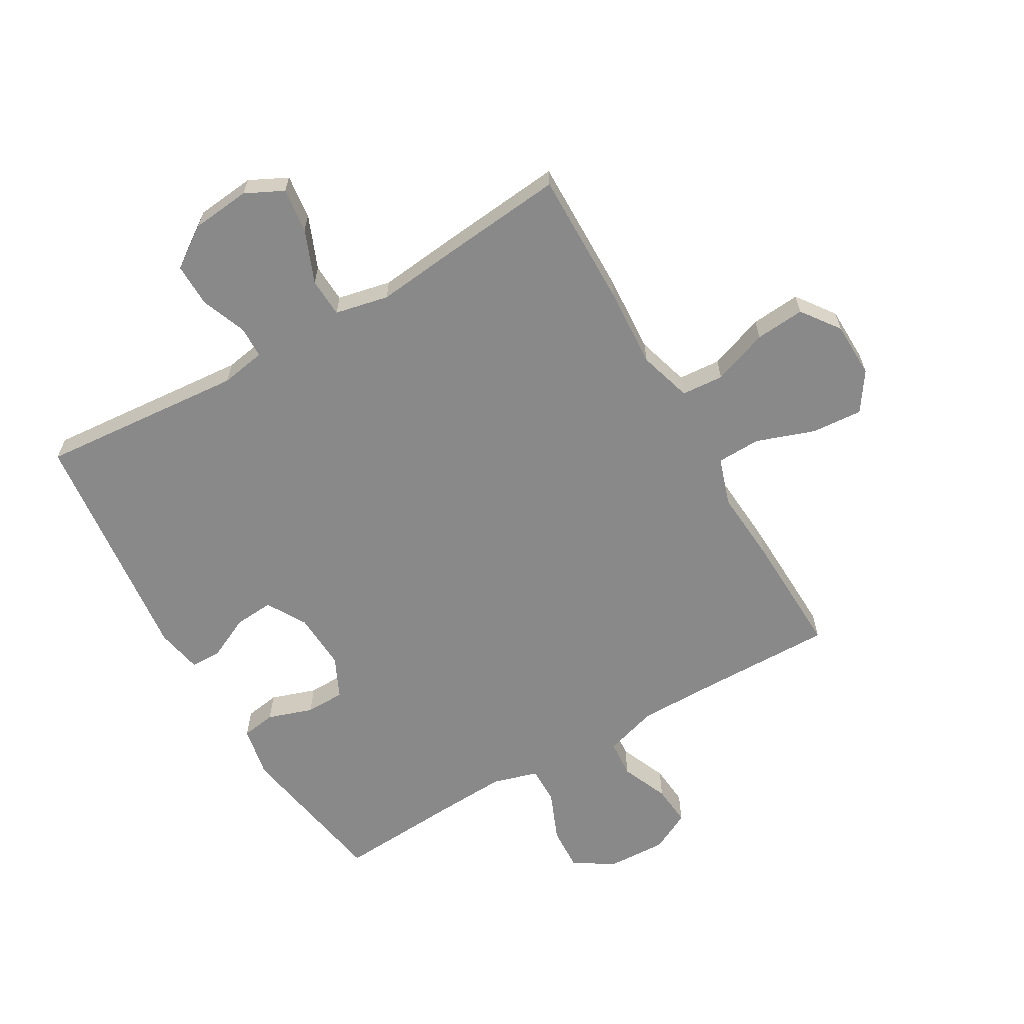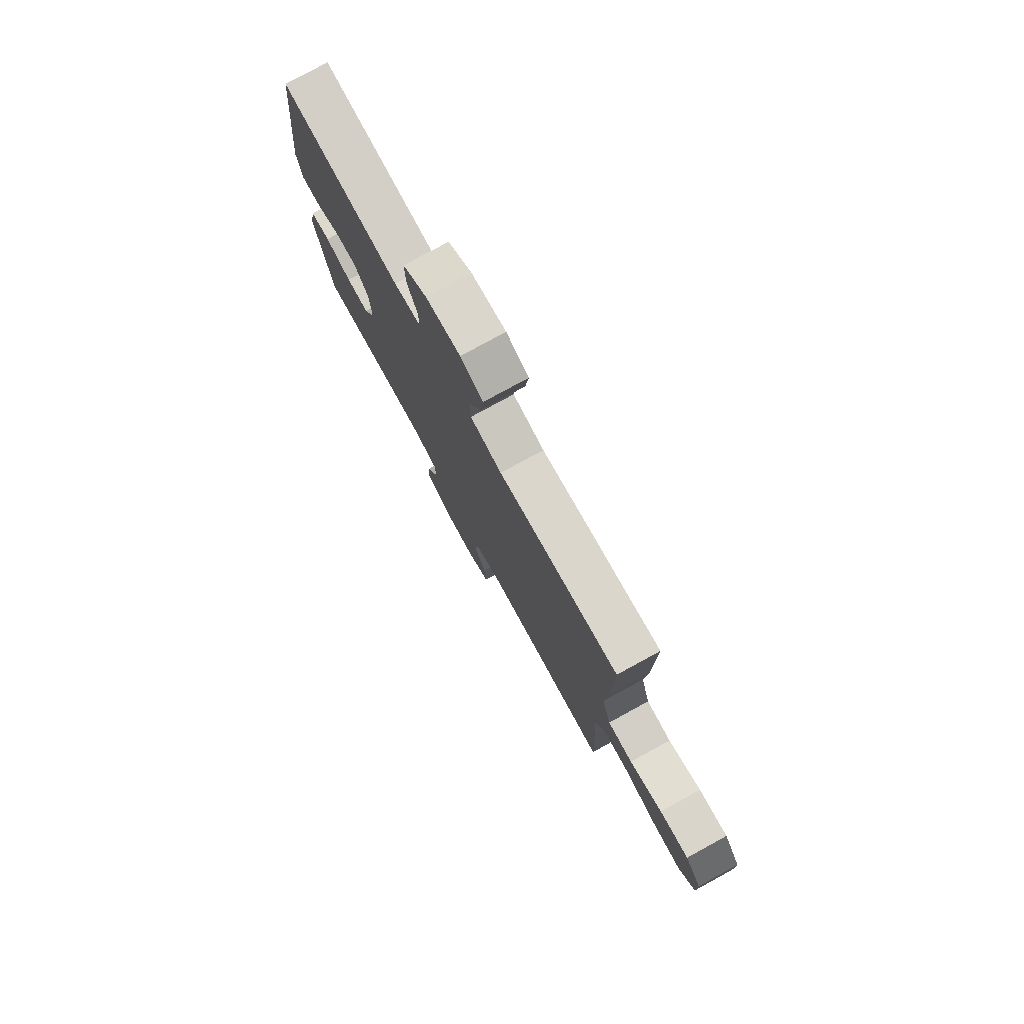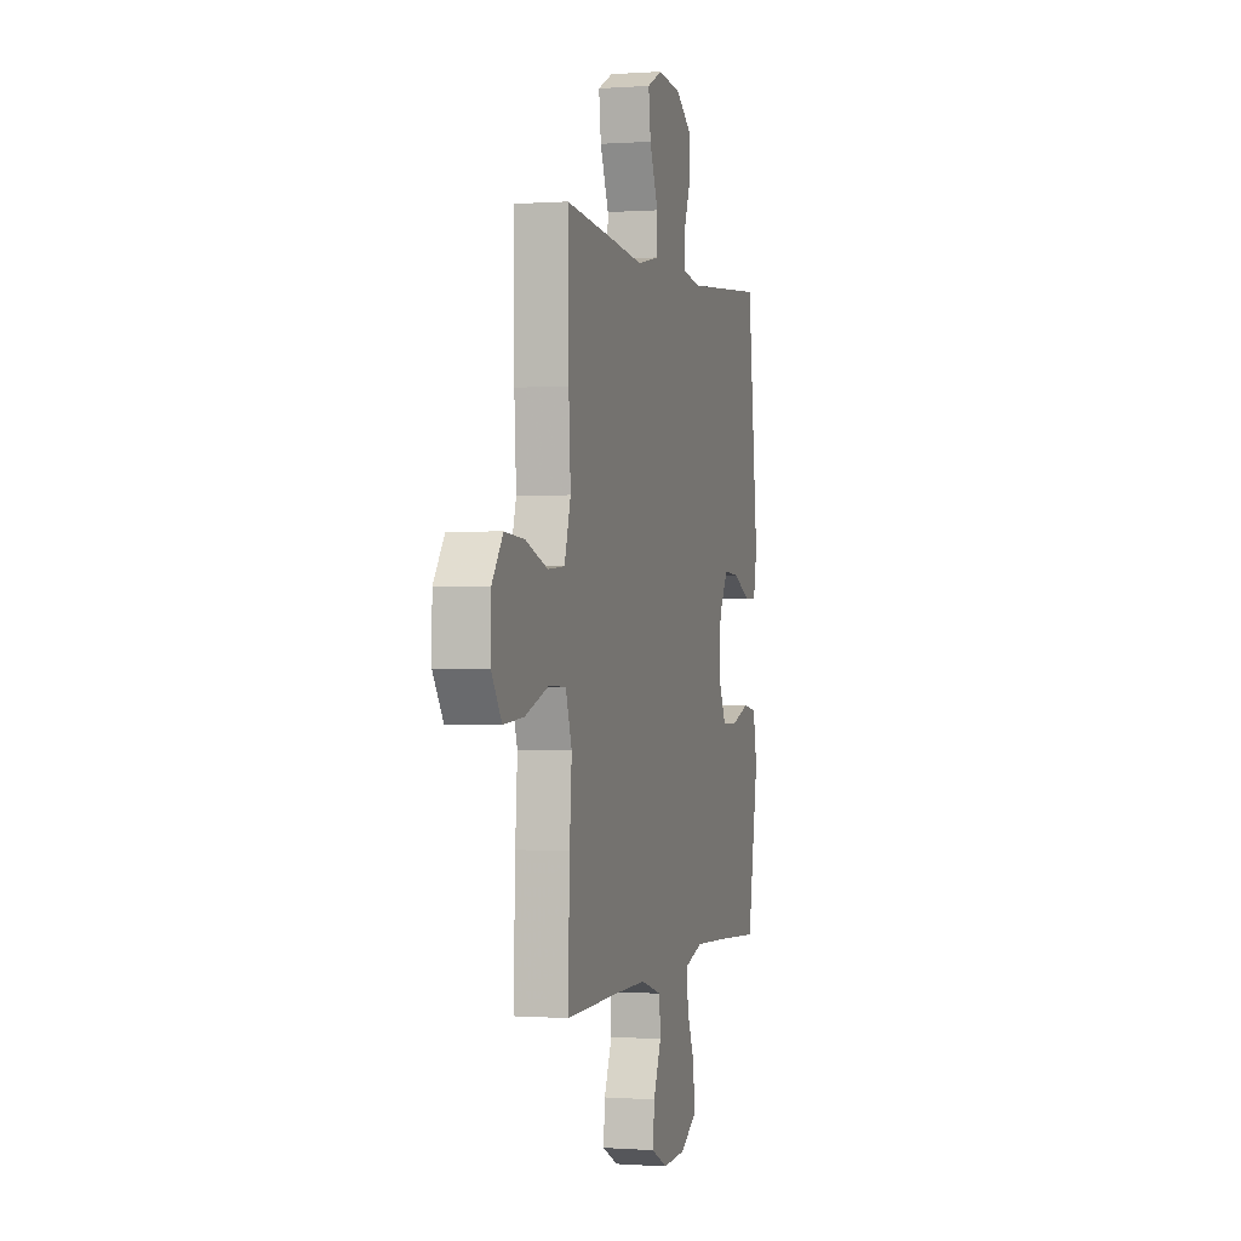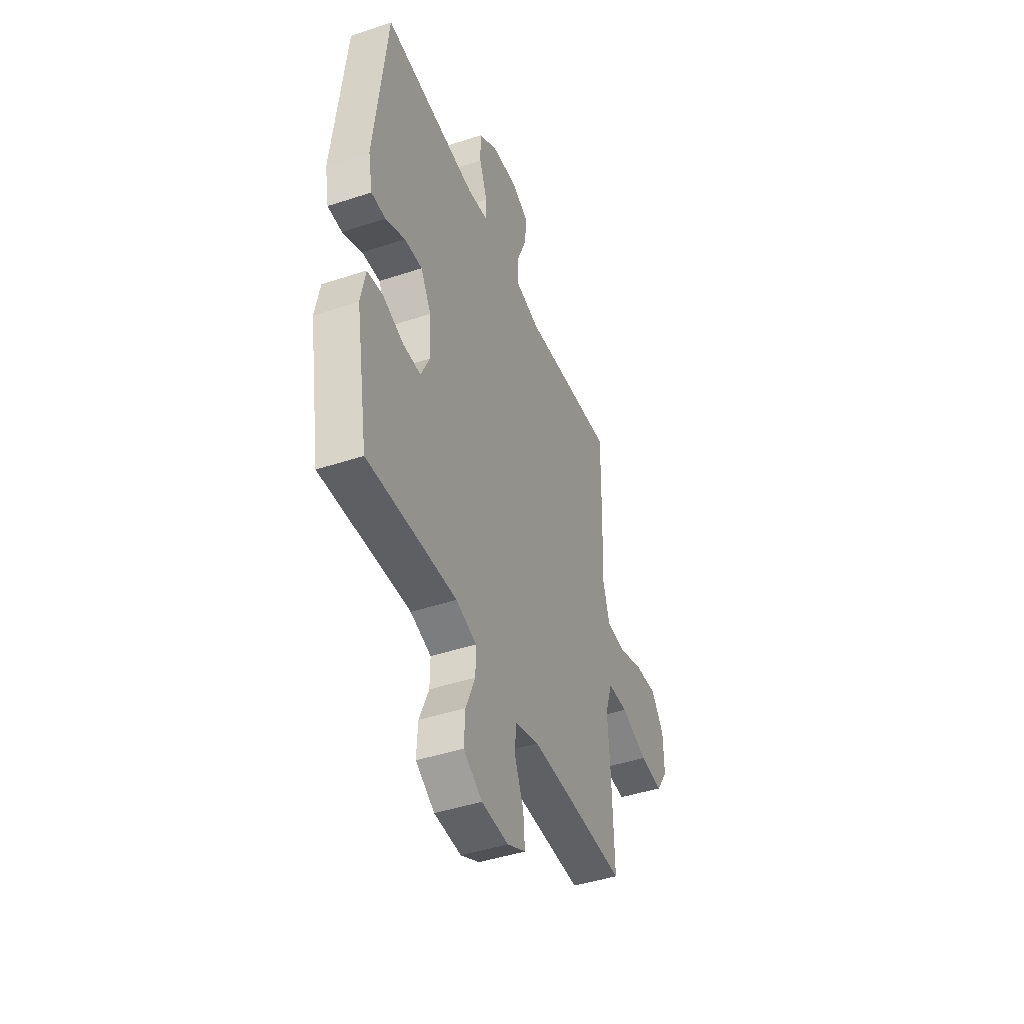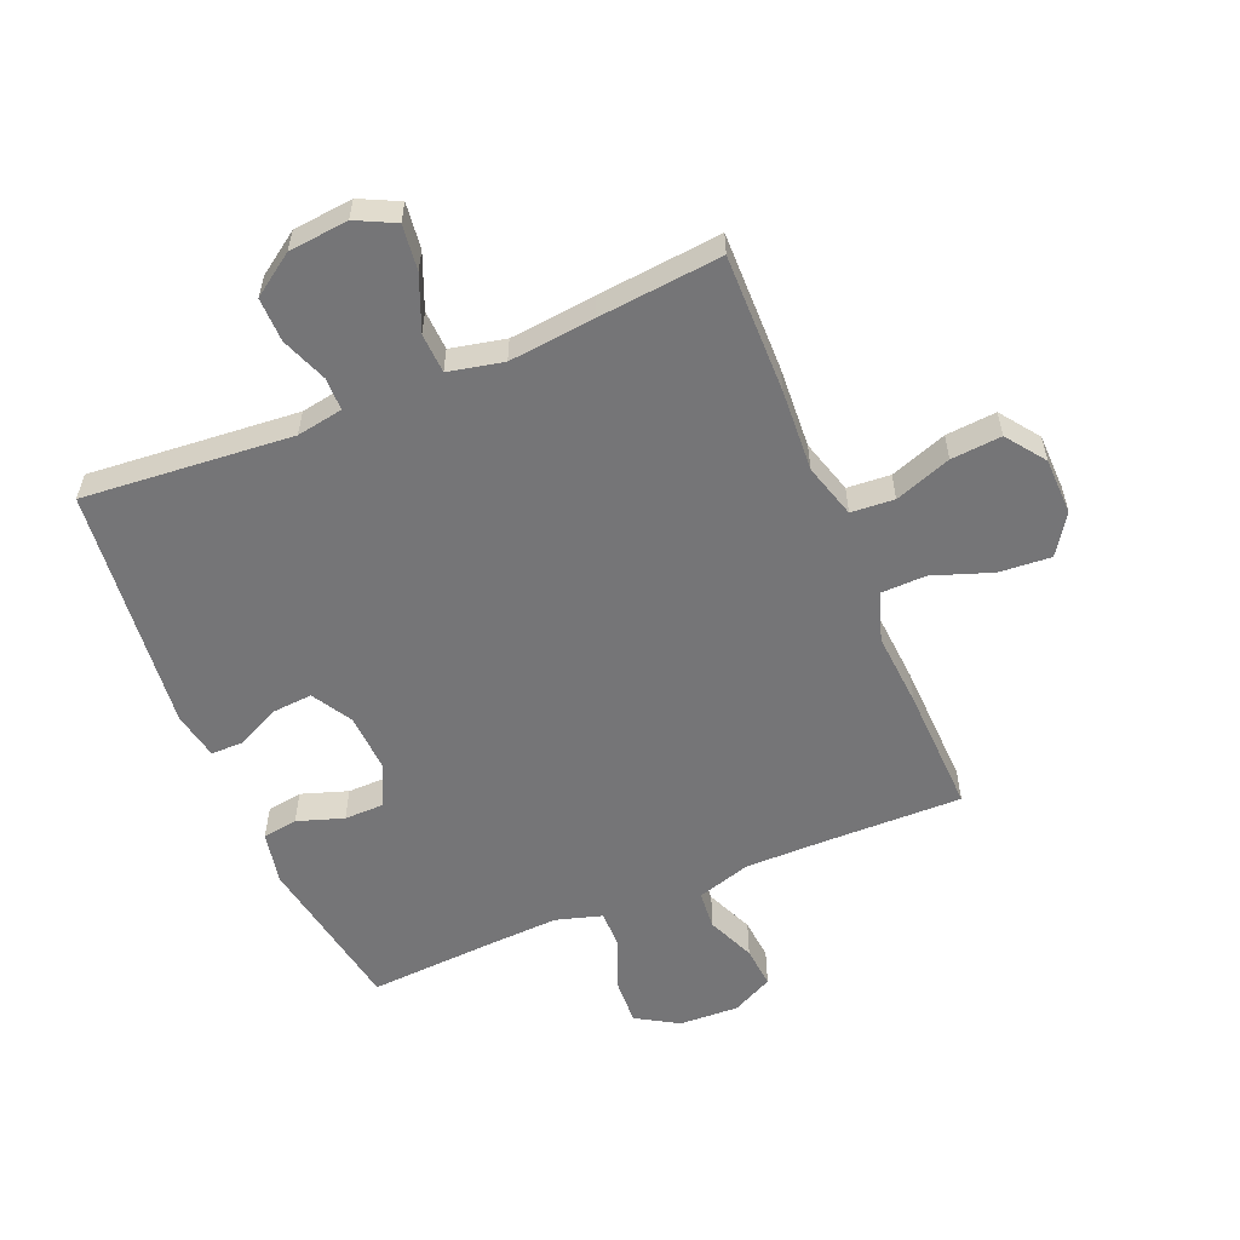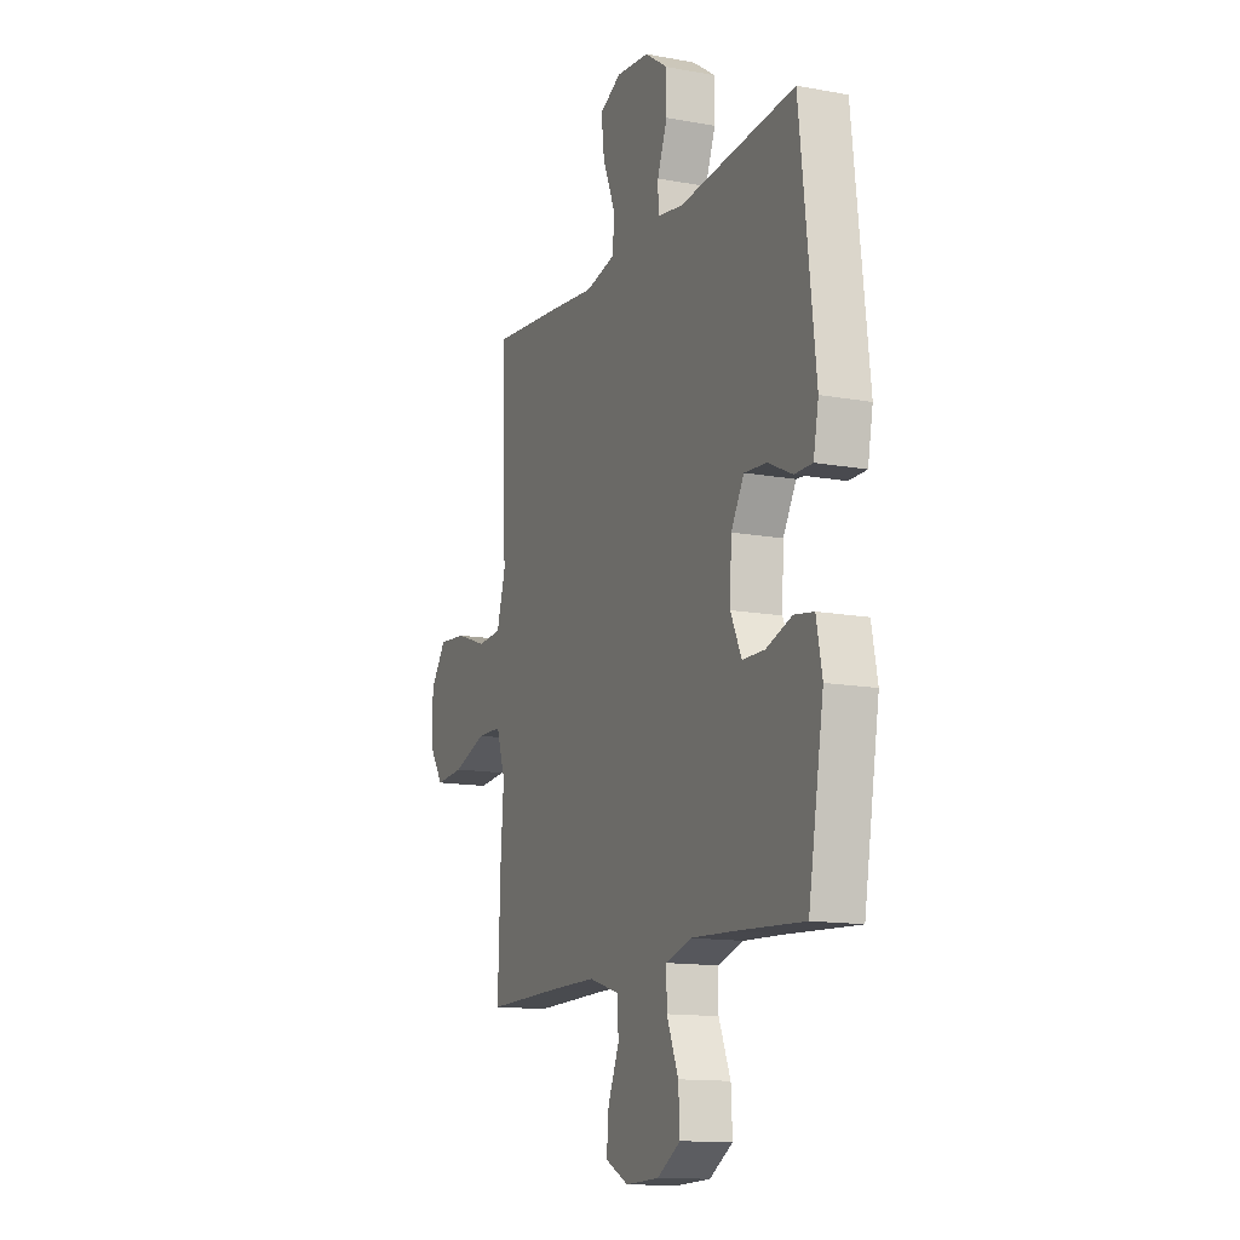
<metadata>
{"format":"obj","ext":"obj","renderer":"f3d","projection":"perspective","resolution":1024,"background":"white","views":[{"elev":-63.1,"azim":30.1,"up":"+Y"},{"elev":78.1,"azim":61.3,"up":"+Z"},{"elev":-0.1,"azim":105.4,"up":"+Z"},{"elev":-44.5,"azim":-68.9,"up":"+Z"},{"elev":-56.6,"azim":22.6,"up":"+Y"},{"elev":-13.5,"azim":-112.6,"up":"+Z"}]}
</metadata>
<code>
v 0.5 0.07 -0.5
v 0.279 0.07 -0.497
v 0.145 0.07 -0.497
v 0.057 0.07 -0.524
v 0.052 0.07 -0.587
v 0.085 0.07 -0.665
v 0.091 0.07 -0.733
v 0.024 0.07 -0.767
v -0.073 0.07 -0.763
v -0.141 0.07 -0.722
v -0.137 0.07 -0.648
v -0.103 0.07 -0.566
v -0.102 0.07 -0.503
v -0.177 0.07 -0.481
v -0.296 0.07 -0.487
v -0.5 0.07 -0.5
v -0.545 0.07 -0.238
v -0.528 0.07 -0.152
v -0.471 0.07 -0.143
v -0.396 0.07 -0.168
v -0.331 0.07 -0.167
v -0.299 0.07 -0.099
v -0.304 0.07 -0.003
v -0.342 0.07 0.062
v -0.407 0.07 0.057
v -0.478 0.07 0.023
v -0.53 0.07 0.023
v -0.545 0.07 0.1
v -0.5 0.07 0.5
v -0.16 0.07 0.472
v -0.085 0.07 0.485
v -0.084 0.07 0.538
v -0.113 0.07 0.613
v -0.114 0.07 0.685
v -0.046 0.07 0.732
v 0.051 0.07 0.742
v 0.114 0.07 0.711
v 0.105 0.07 0.637
v 0.069 0.07 0.549
v 0.072 0.07 0.484
v 0.161 0.07 0.465
v 0.299 0.07 0.48
v 0.5 0.07 0.5
v 0.497 0.07 0.274
v 0.489 0.07 0.141
v 0.515 0.07 0.053
v 0.585 0.07 0.048
v 0.677 0.07 0.081
v 0.759 0.07 0.088
v 0.805 0.07 0.025
v 0.807 0.07 -0.068
v 0.764 0.07 -0.132
v 0.68 0.07 -0.126
v 0.583 0.07 -0.092
v 0.51 0.07 -0.094
v 0.484 0.07 -0.173
v 0.493 0.07 -0.296
v 0.5 0 -0.5
v 0.279 0 -0.497
v 0.145 0 -0.497
v 0.057 0 -0.524
v 0.052 0 -0.587
v 0.085 0 -0.665
v 0.091 0 -0.733
v 0.024 0 -0.767
v -0.073 0 -0.763
v -0.141 0 -0.722
v -0.137 0 -0.648
v -0.103 0 -0.566
v -0.102 0 -0.503
v -0.177 0 -0.481
v -0.296 0 -0.487
v -0.5 0 -0.5
v -0.545 0 -0.238
v -0.528 0 -0.152
v -0.471 0 -0.143
v -0.396 0 -0.168
v -0.331 0 -0.167
v -0.299 0 -0.099
v -0.304 0 -0.003
v -0.342 0 0.062
v -0.407 0 0.057
v -0.478 0 0.023
v -0.53 0 0.023
v -0.545 0 0.1
v -0.5 0 0.5
v -0.16 0 0.472
v -0.085 0 0.485
v -0.084 0 0.538
v -0.113 0 0.613
v -0.114 0 0.685
v -0.046 0 0.732
v 0.051 0 0.742
v 0.114 0 0.711
v 0.105 0 0.637
v 0.069 0 0.549
v 0.072 0 0.484
v 0.161 0 0.465
v 0.299 0 0.48
v 0.5 0 0.5
v 0.497 0 0.274
v 0.489 0 0.141
v 0.515 0 0.053
v 0.585 0 0.048
v 0.677 0 0.081
v 0.759 0 0.088
v 0.805 0 0.025
v 0.807 0 -0.068
v 0.764 0 -0.132
v 0.68 0 -0.126
v 0.583 0 -0.092
v 0.51 0 -0.094
v 0.484 0 -0.173
v 0.493 0 -0.296
f 56 57 1 2
f 55 56 2 3
f 52 53 54
f 51 52 54
f 50 51 54
f 49 50 54
f 48 49 54
f 47 48 54
f 46 47 54 55
f 55 3 4
f 46 55 4
f 45 46 4
f 44 45 4
f 43 44 4
f 42 43 4
f 41 42 4
f 37 38 39
f 36 37 39
f 35 36 39
f 34 35 39
f 33 34 39
f 32 33 39
f 31 32 39 40
f 40 41 4
f 31 40 4
f 30 31 4
f 28 29 30
f 27 28 30
f 26 27 30
f 25 26 30
f 18 19 20
f 17 18 20
f 16 17 20
f 15 16 20
f 14 15 20 21
f 13 14 21 22
f 10 11 12
f 9 10 12
f 8 9 12
f 7 8 12
f 6 7 12
f 5 6 12
f 5 12 13
f 13 22 23
f 5 13 23
f 4 5 23
f 24 25 30
f 4 23 24 30
f 59 58 114 113
f 60 59 113 112
f 111 110 109
f 111 109 108
f 111 108 107
f 111 107 106
f 111 106 105
f 111 105 104
f 112 111 104 103
f 61 60 112
f 61 112 103
f 61 103 102
f 61 102 101
f 61 101 100
f 61 100 99
f 61 99 98
f 96 95 94
f 96 94 93
f 96 93 92
f 96 92 91
f 96 91 90
f 96 90 89
f 97 96 89 88
f 61 98 97
f 61 97 88
f 61 88 87
f 87 86 85
f 87 85 84
f 87 84 83
f 87 83 82
f 77 76 75
f 77 75 74
f 77 74 73
f 77 73 72
f 78 77 72 71
f 79 78 71 70
f 69 68 67
f 69 67 66
f 69 66 65
f 69 65 64
f 69 64 63
f 69 63 62
f 70 69 62
f 80 79 70
f 80 70 62
f 80 62 61
f 87 82 81
f 87 81 80 61
f 1 58 59 2
f 2 59 60 3
f 3 60 61 4
f 4 61 62 5
f 5 62 63 6
f 6 63 64 7
f 7 64 65 8
f 8 65 66 9
f 9 66 67 10
f 10 67 68 11
f 11 68 69 12
f 12 69 70 13
f 13 70 71 14
f 14 71 72 15
f 15 72 73 16
f 16 73 74 17
f 17 74 75 18
f 18 75 76 19
f 19 76 77 20
f 20 77 78 21
f 21 78 79 22
f 22 79 80 23
f 23 80 81 24
f 24 81 82 25
f 25 82 83 26
f 26 83 84 27
f 27 84 85 28
f 28 85 86 29
f 29 86 87 30
f 30 87 88 31
f 31 88 89 32
f 32 89 90 33
f 33 90 91 34
f 34 91 92 35
f 35 92 93 36
f 36 93 94 37
f 37 94 95 38
f 38 95 96 39
f 39 96 97 40
f 40 97 98 41
f 41 98 99 42
f 42 99 100 43
f 43 100 101 44
f 44 101 102 45
f 45 102 103 46
f 46 103 104 47
f 47 104 105 48
f 48 105 106 49
f 49 106 107 50
f 50 107 108 51
f 51 108 109 52
f 52 109 110 53
f 53 110 111 54
f 54 111 112 55
f 55 112 113 56
f 56 113 114 57
f 57 114 58 1

</code>
